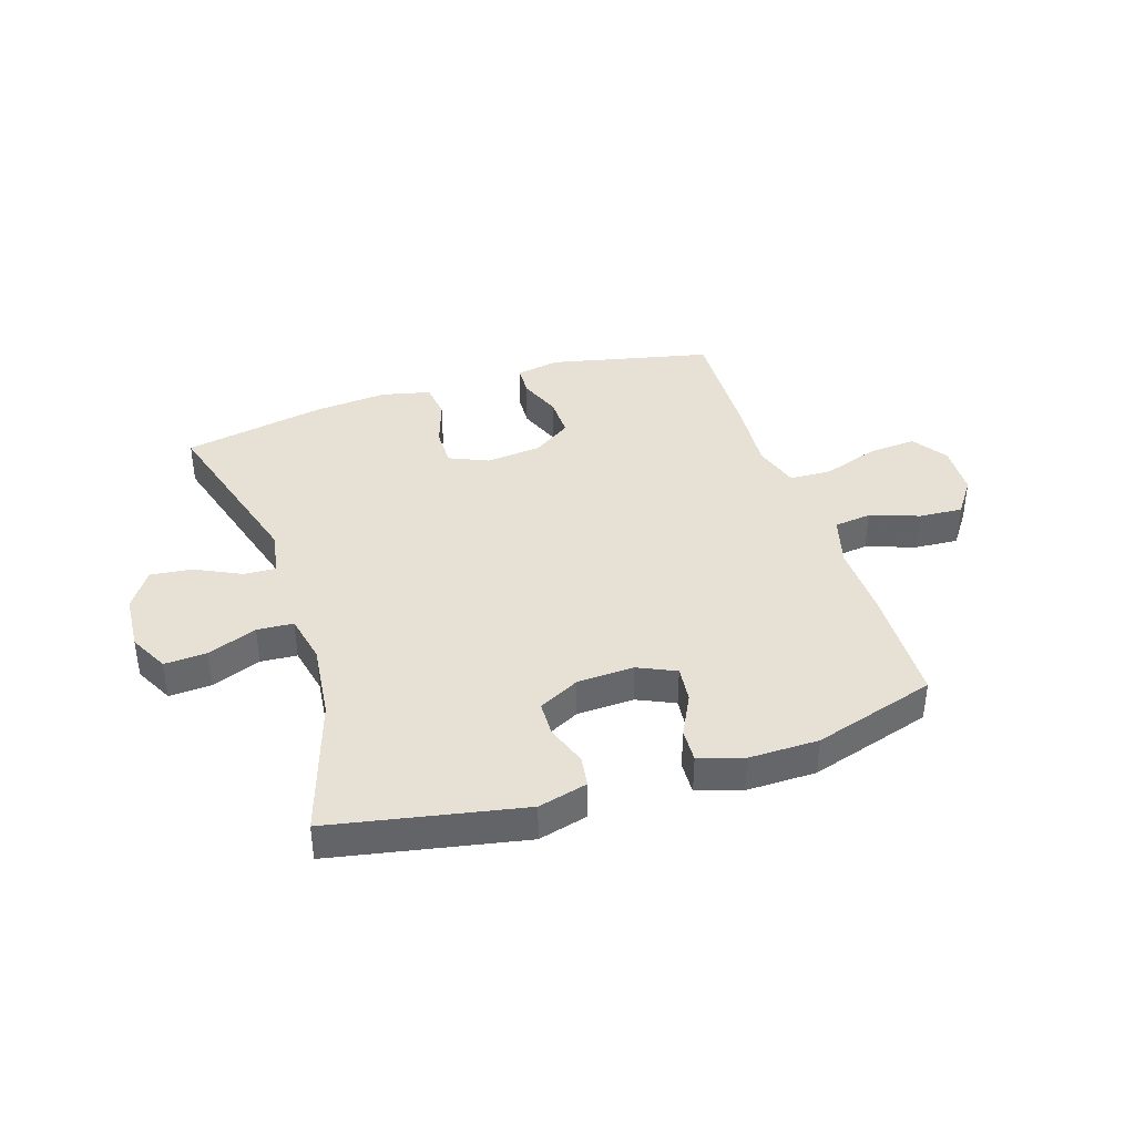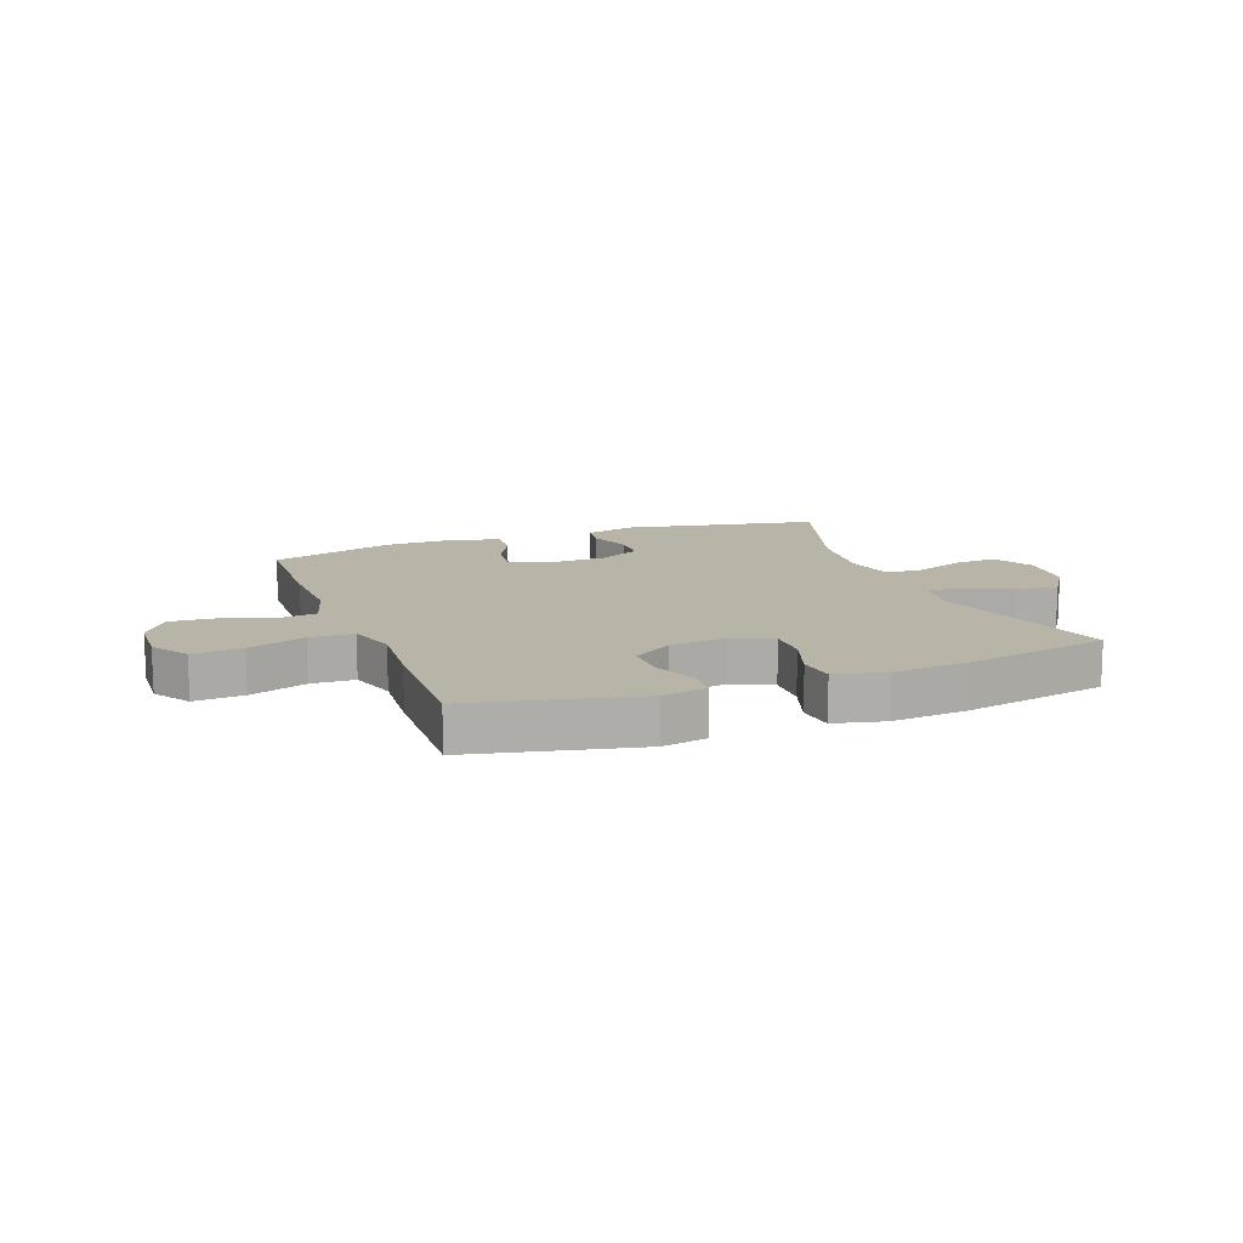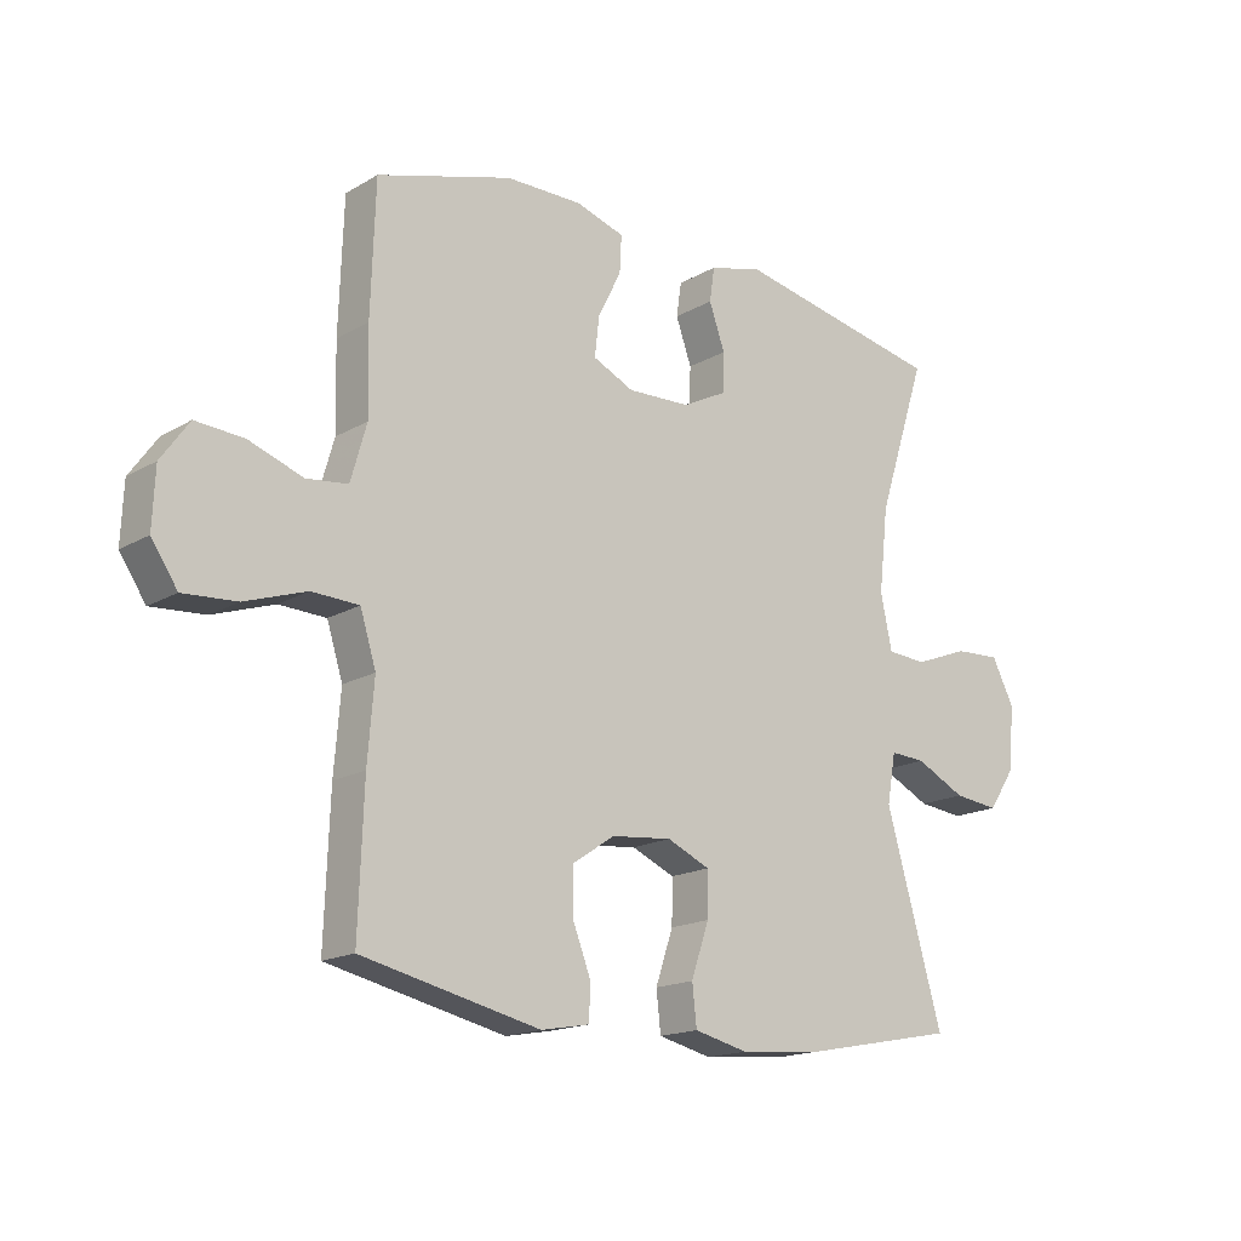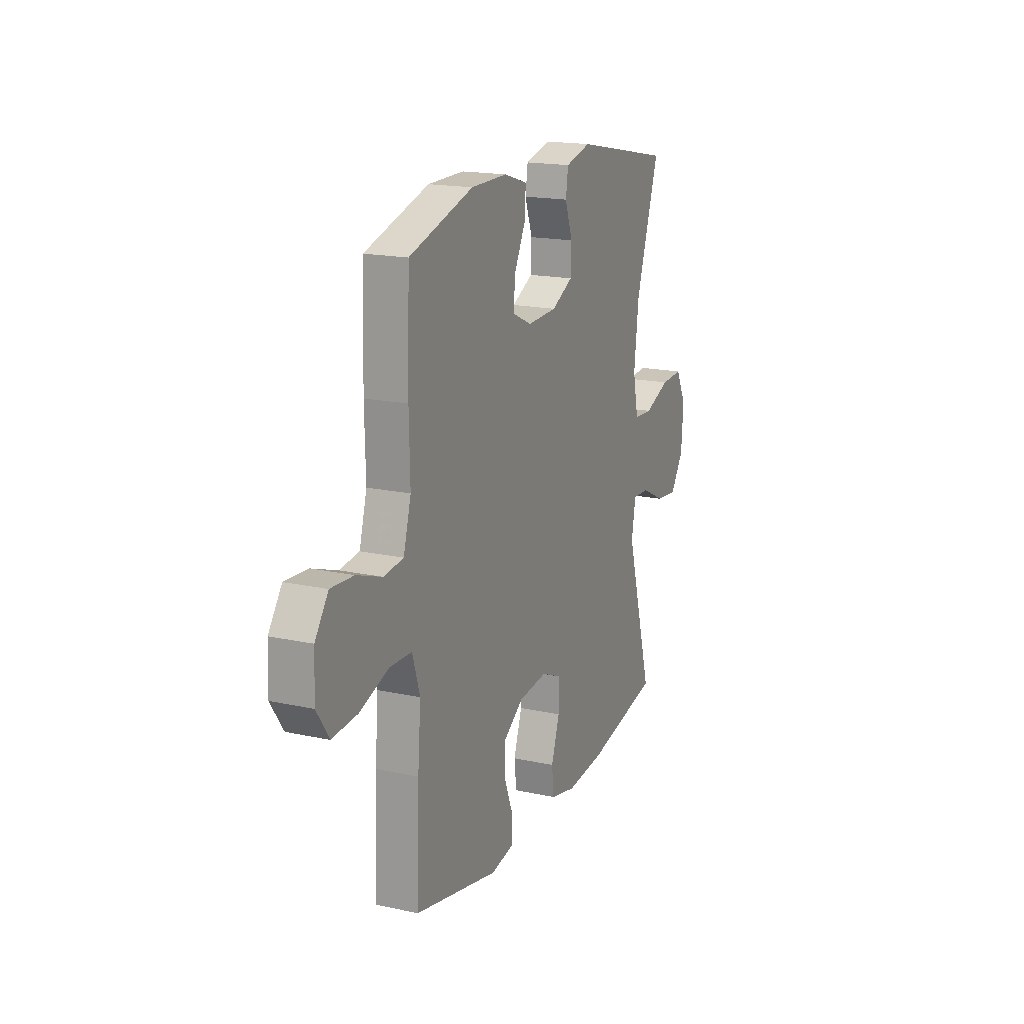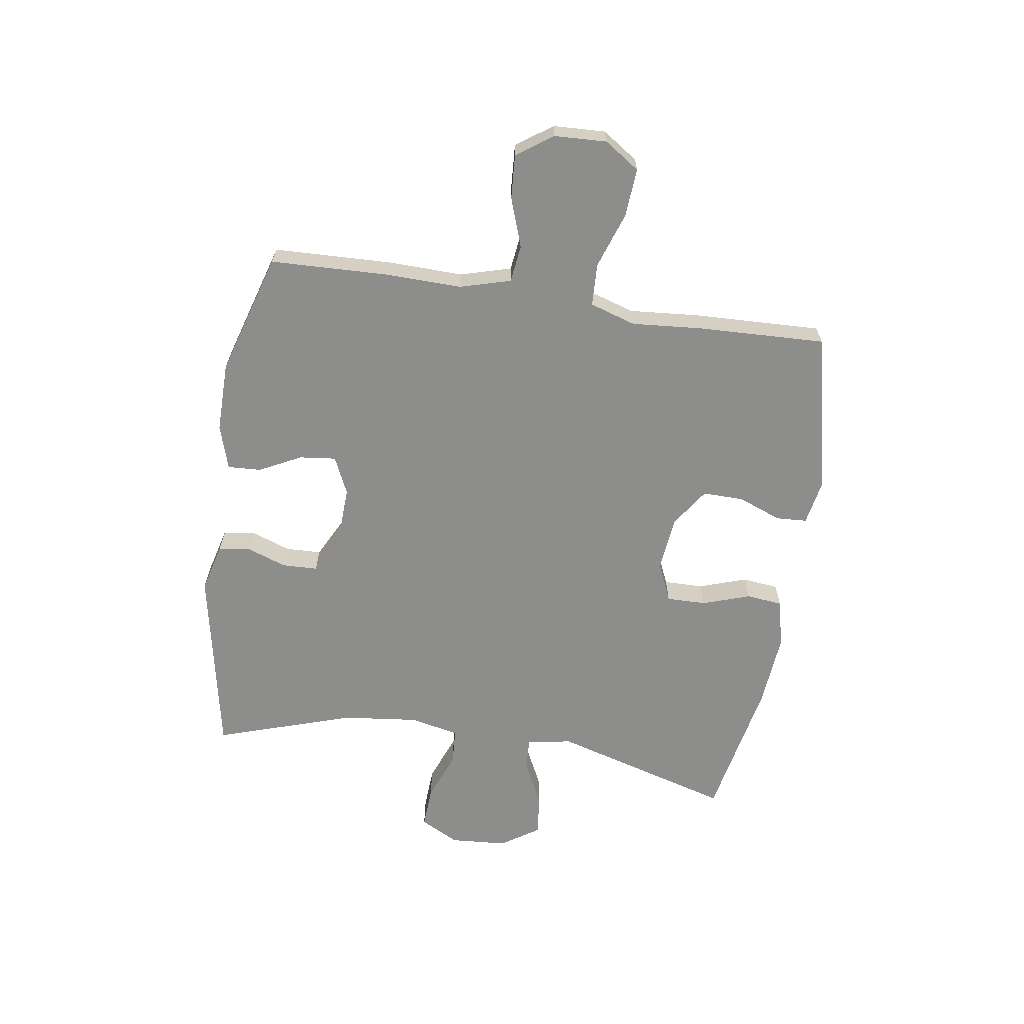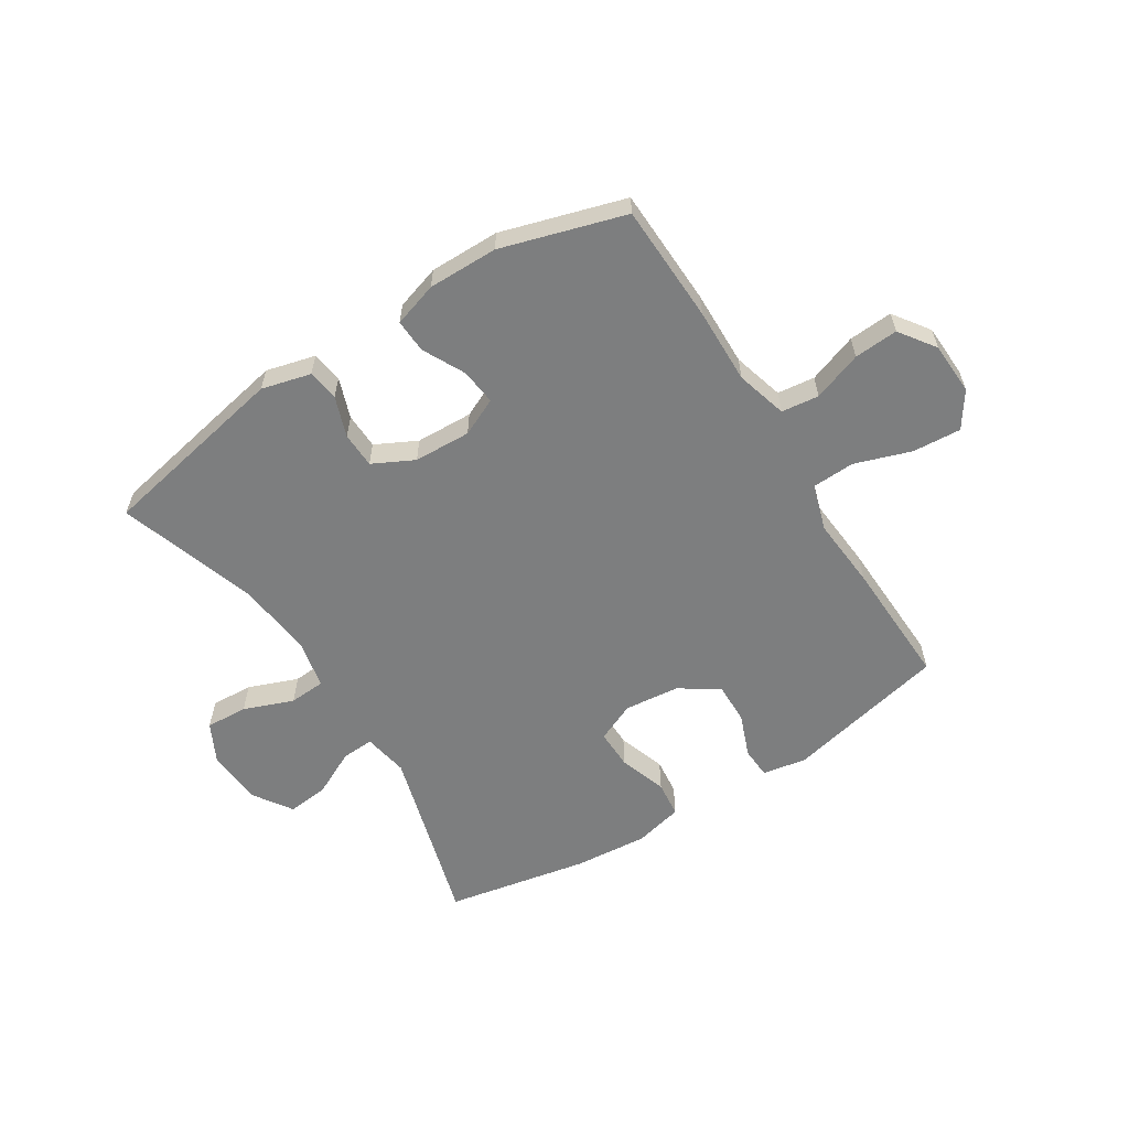
<metadata>
{"format":"obj","ext":"obj","renderer":"f3d","projection":"perspective","resolution":1024,"background":"white","views":[{"elev":39.1,"azim":-18.0,"up":"+Y"},{"elev":13.1,"azim":159.3,"up":"+Y"},{"elev":-16.8,"azim":139.2,"up":"+Z"},{"elev":17.7,"azim":113.3,"up":"+Z"},{"elev":-64.5,"azim":81.3,"up":"+Y"},{"elev":-59.3,"azim":32.3,"up":"+Y"}]}
</metadata>
<code>
v -0.5 0.07 0.5
v -0.169 0.07 0.565
v -0.084 0.07 0.543
v -0.076 0.07 0.489
v -0.101 0.07 0.419
v -0.099 0.07 0.357
v -0.028 0.07 0.321
v 0.071 0.07 0.317
v 0.136 0.07 0.347
v 0.129 0.07 0.41
v 0.092 0.07 0.483
v 0.089 0.07 0.541
v 0.166 0.07 0.565
v 0.287 0.07 0.564
v 0.5 0.07 0.5
v 0.507 0.07 0.295
v 0.504 0.07 0.163
v 0.529 0.07 0.075
v 0.594 0.07 0.067
v 0.679 0.07 0.097
v 0.755 0.07 0.102
v 0.799 0.07 0.04
v 0.803 0.07 -0.051
v 0.762 0.07 -0.112
v 0.678 0.07 -0.106
v 0.581 0.07 -0.073
v 0.507 0.07 -0.076
v 0.482 0.07 -0.156
v 0.492 0.07 -0.279
v 0.5 0.07 -0.5
v 0.219 0.07 -0.563
v 0.143 0.07 -0.549
v 0.14 0.07 -0.495
v 0.169 0.07 -0.42
v 0.17 0.07 -0.349
v 0.103 0.07 -0.304
v 0.007 0.07 -0.294
v -0.061 0.07 -0.324
v -0.06 0.07 -0.393
v -0.032 0.07 -0.476
v -0.039 0.07 -0.539
v -0.124 0.07 -0.559
v -0.253 0.07 -0.548
v -0.5 0.07 -0.5
v -0.41 0.07 -0.186
v -0.424 0.07 -0.108
v -0.48 0.07 -0.111
v -0.559 0.07 -0.15
v -0.631 0.07 -0.158
v -0.675 0.07 -0.092
v -0.682 0.07 0.007
v -0.647 0.07 0.075
v -0.574 0.07 0.071
v -0.488 0.07 0.038
v -0.425 0.07 0.042
v -0.407 0.07 0.128
v -0.422 0.07 0.26
v -0.5 0 0.5
v -0.169 0 0.565
v -0.084 0 0.543
v -0.076 0 0.489
v -0.101 0 0.419
v -0.099 0 0.357
v -0.028 0 0.321
v 0.071 0 0.317
v 0.136 0 0.347
v 0.129 0 0.41
v 0.092 0 0.483
v 0.089 0 0.541
v 0.166 0 0.565
v 0.287 0 0.564
v 0.5 0 0.5
v 0.507 0 0.295
v 0.504 0 0.163
v 0.529 0 0.075
v 0.594 0 0.067
v 0.679 0 0.097
v 0.755 0 0.102
v 0.799 0 0.04
v 0.803 0 -0.051
v 0.762 0 -0.112
v 0.678 0 -0.106
v 0.581 0 -0.073
v 0.507 0 -0.076
v 0.482 0 -0.156
v 0.492 0 -0.279
v 0.5 0 -0.5
v 0.219 0 -0.563
v 0.143 0 -0.549
v 0.14 0 -0.495
v 0.169 0 -0.42
v 0.17 0 -0.349
v 0.103 0 -0.304
v 0.007 0 -0.294
v -0.061 0 -0.324
v -0.06 0 -0.393
v -0.032 0 -0.476
v -0.039 0 -0.539
v -0.124 0 -0.559
v -0.253 0 -0.548
v -0.5 0 -0.5
v -0.41 0 -0.186
v -0.424 0 -0.108
v -0.48 0 -0.111
v -0.559 0 -0.15
v -0.631 0 -0.158
v -0.675 0 -0.092
v -0.682 0 0.007
v -0.647 0 0.075
v -0.574 0 0.071
v -0.488 0 0.038
v -0.425 0 0.042
v -0.407 0 0.128
v -0.422 0 0.26
f 52 53 54
f 51 52 54
f 50 51 54
f 49 50 54
f 48 49 54
f 47 48 54
f 46 47 54 55
f 45 46 55 56
f 43 44 45
f 42 43 45
f 41 42 45
f 40 41 45
f 39 40 45
f 38 39 45 56
f 32 33 34
f 31 32 34
f 30 31 34
f 29 30 34
f 28 29 34
f 27 28 34 35
f 24 25 26
f 23 24 26
f 22 23 26
f 21 22 26
f 20 21 26
f 19 20 26
f 18 19 26 27
f 27 35 36
f 18 27 36
f 17 18 36
f 15 16 17
f 14 15 17
f 13 14 17
f 12 13 17
f 11 12 17
f 10 11 17
f 3 4 5
f 2 3 5
f 1 2 5
f 57 1 5
f 57 5 6
f 57 6 7
f 56 57 7
f 38 56 7
f 37 38 7
f 36 37 7 8
f 17 36 8 9
f 9 10 17
f 111 110 109
f 111 109 108
f 111 108 107
f 111 107 106
f 111 106 105
f 111 105 104
f 112 111 104 103
f 113 112 103 102
f 102 101 100
f 102 100 99
f 102 99 98
f 102 98 97
f 102 97 96
f 113 102 96 95
f 91 90 89
f 91 89 88
f 91 88 87
f 91 87 86
f 91 86 85
f 92 91 85 84
f 83 82 81
f 83 81 80
f 83 80 79
f 83 79 78
f 83 78 77
f 83 77 76
f 84 83 76 75
f 93 92 84
f 93 84 75
f 93 75 74
f 74 73 72
f 74 72 71
f 74 71 70
f 74 70 69
f 74 69 68
f 74 68 67
f 62 61 60
f 62 60 59
f 62 59 58
f 62 58 114
f 63 62 114
f 64 63 114
f 64 114 113
f 64 113 95
f 64 95 94
f 65 64 94 93
f 66 65 93 74
f 74 67 66
f 1 58 59 2
f 2 59 60 3
f 3 60 61 4
f 4 61 62 5
f 5 62 63 6
f 6 63 64 7
f 7 64 65 8
f 8 65 66 9
f 9 66 67 10
f 10 67 68 11
f 11 68 69 12
f 12 69 70 13
f 13 70 71 14
f 14 71 72 15
f 15 72 73 16
f 16 73 74 17
f 17 74 75 18
f 18 75 76 19
f 19 76 77 20
f 20 77 78 21
f 21 78 79 22
f 22 79 80 23
f 23 80 81 24
f 24 81 82 25
f 25 82 83 26
f 26 83 84 27
f 27 84 85 28
f 28 85 86 29
f 29 86 87 30
f 30 87 88 31
f 31 88 89 32
f 32 89 90 33
f 33 90 91 34
f 34 91 92 35
f 35 92 93 36
f 36 93 94 37
f 37 94 95 38
f 38 95 96 39
f 39 96 97 40
f 40 97 98 41
f 41 98 99 42
f 42 99 100 43
f 43 100 101 44
f 44 101 102 45
f 45 102 103 46
f 46 103 104 47
f 47 104 105 48
f 48 105 106 49
f 49 106 107 50
f 50 107 108 51
f 51 108 109 52
f 52 109 110 53
f 53 110 111 54
f 54 111 112 55
f 55 112 113 56
f 56 113 114 57
f 57 114 58 1

</code>
